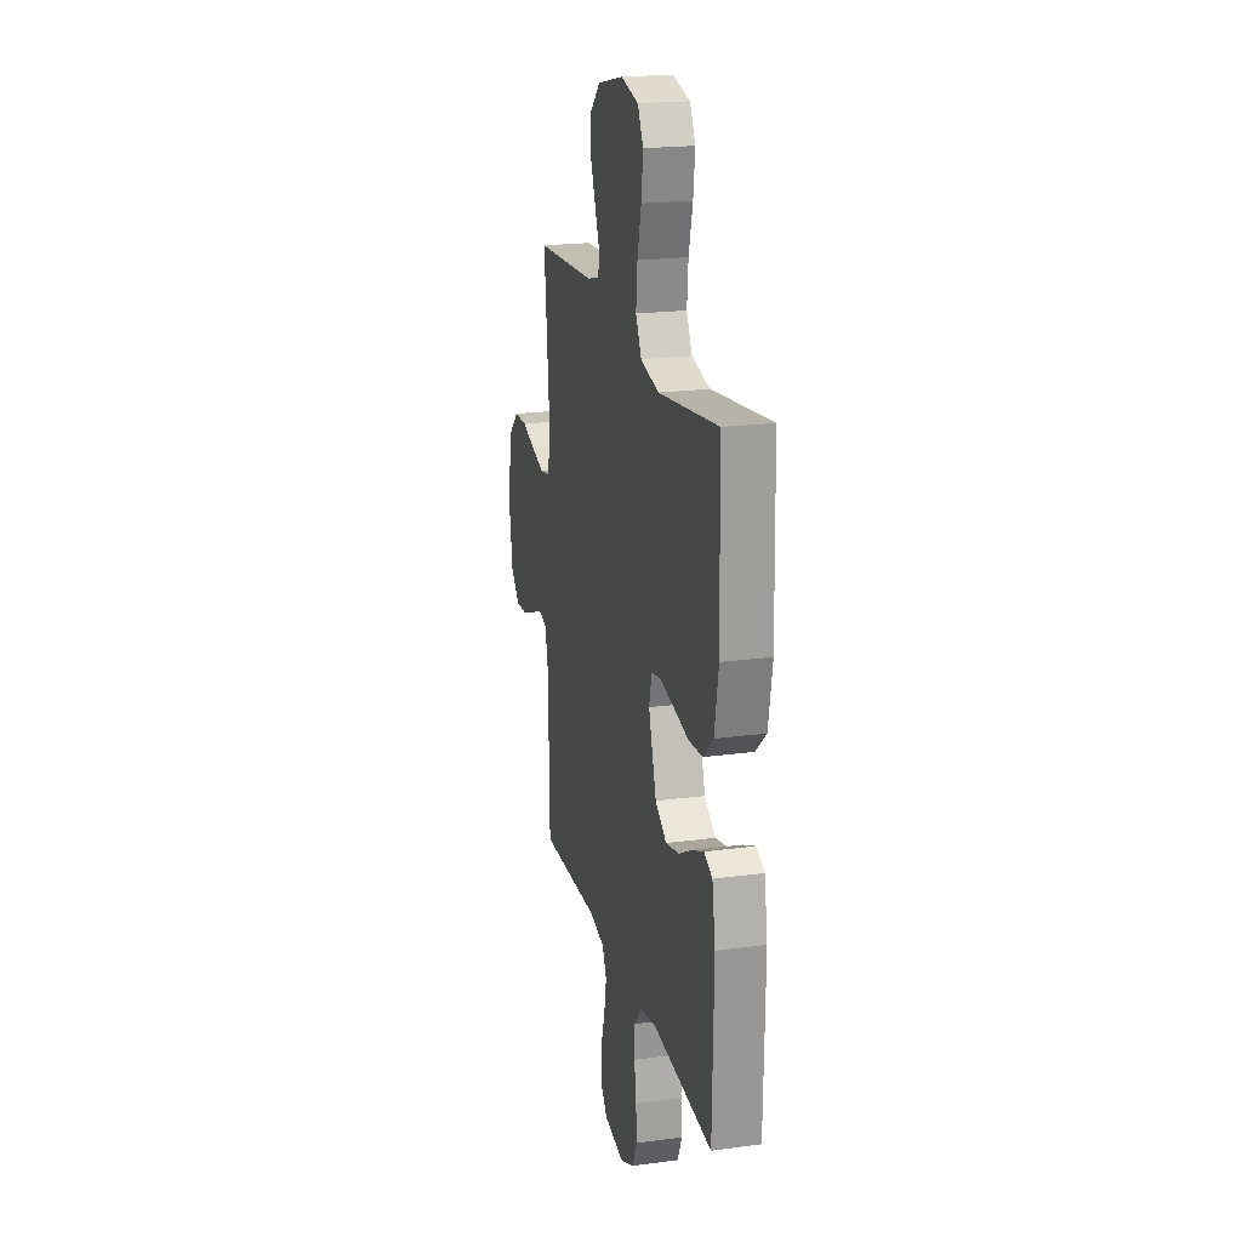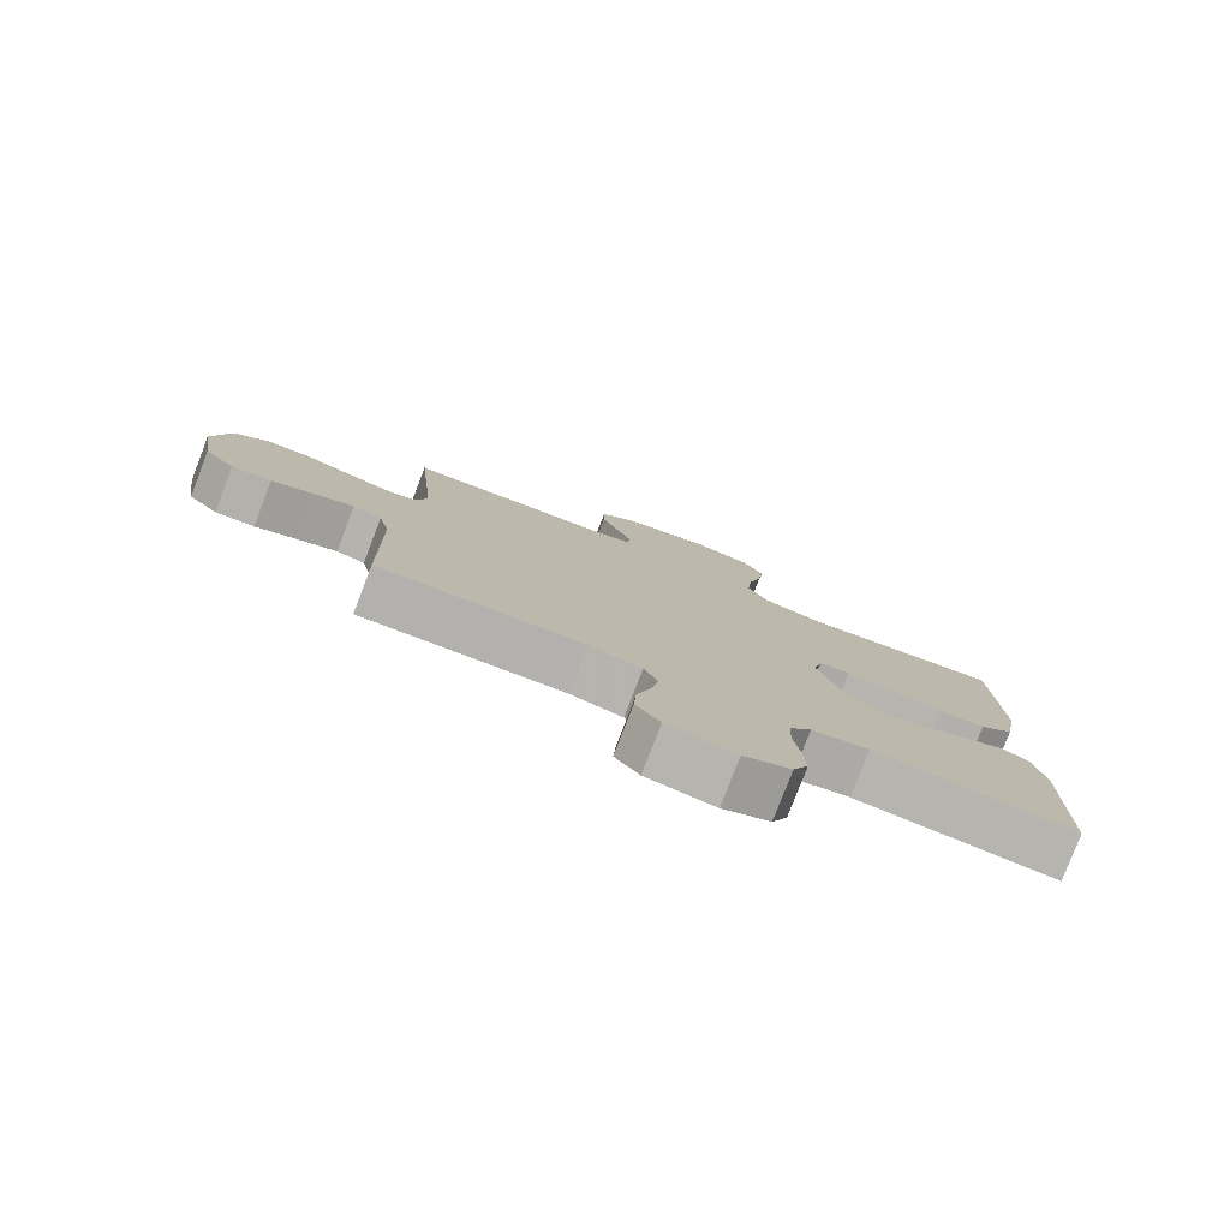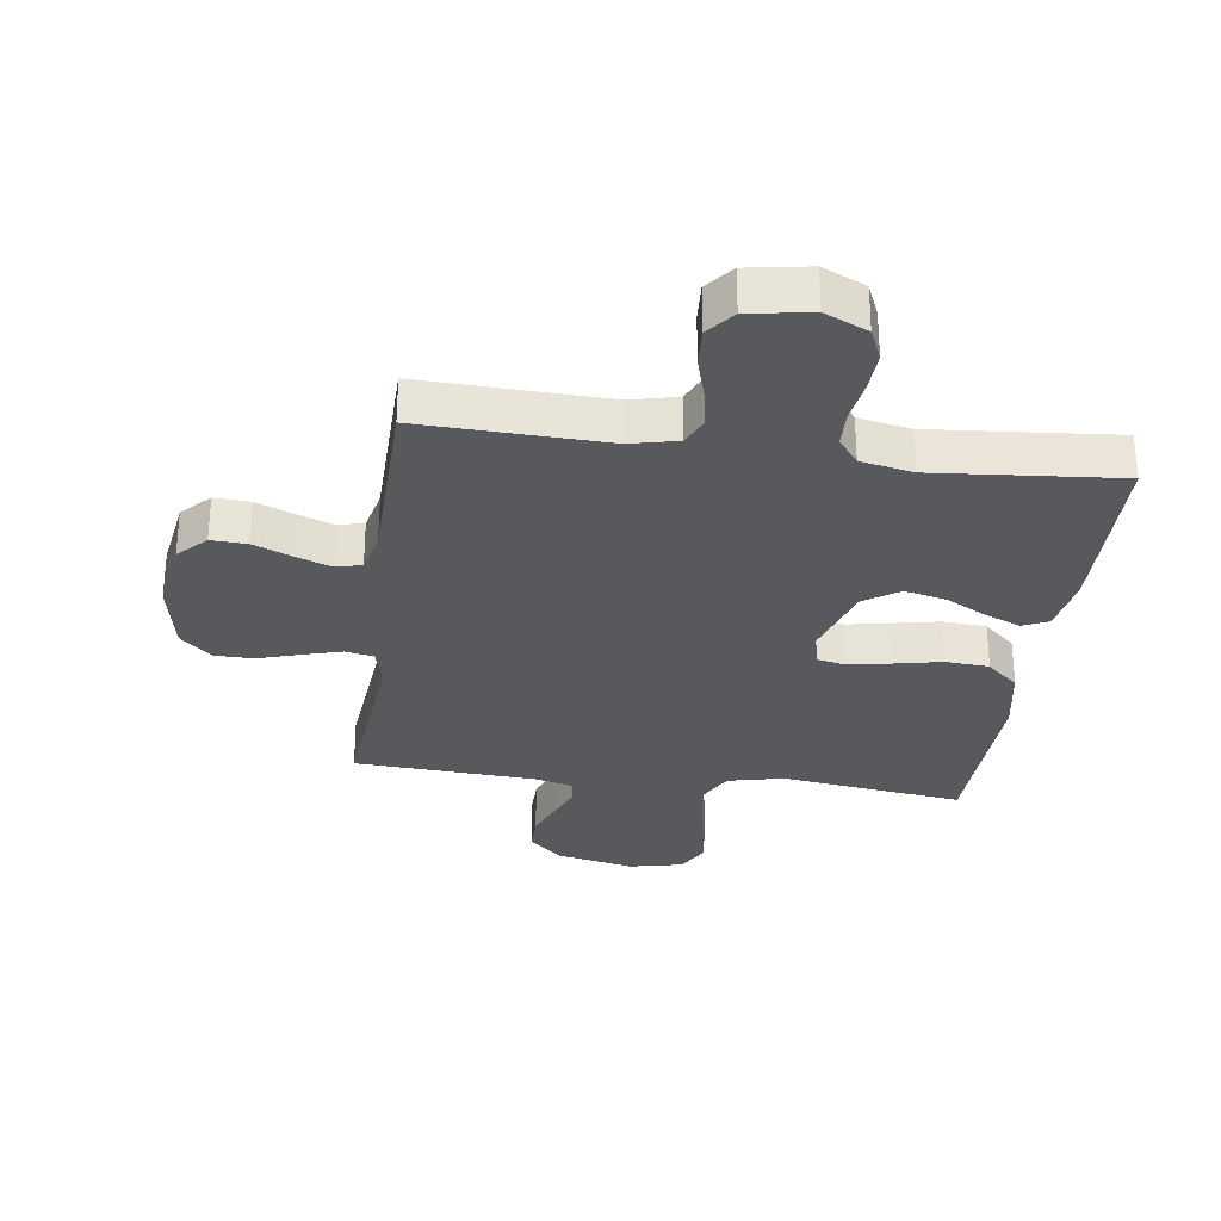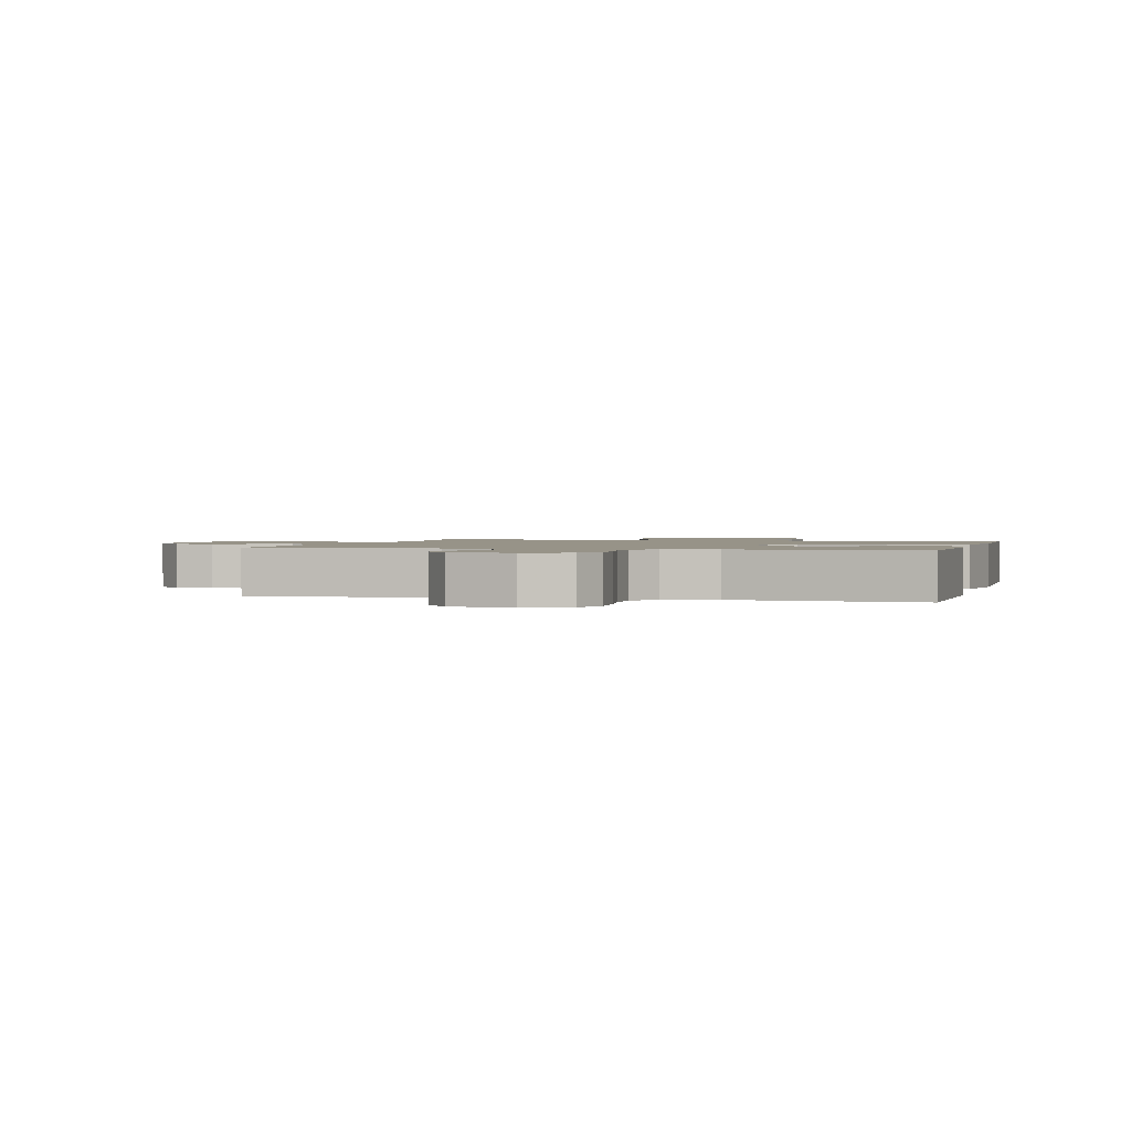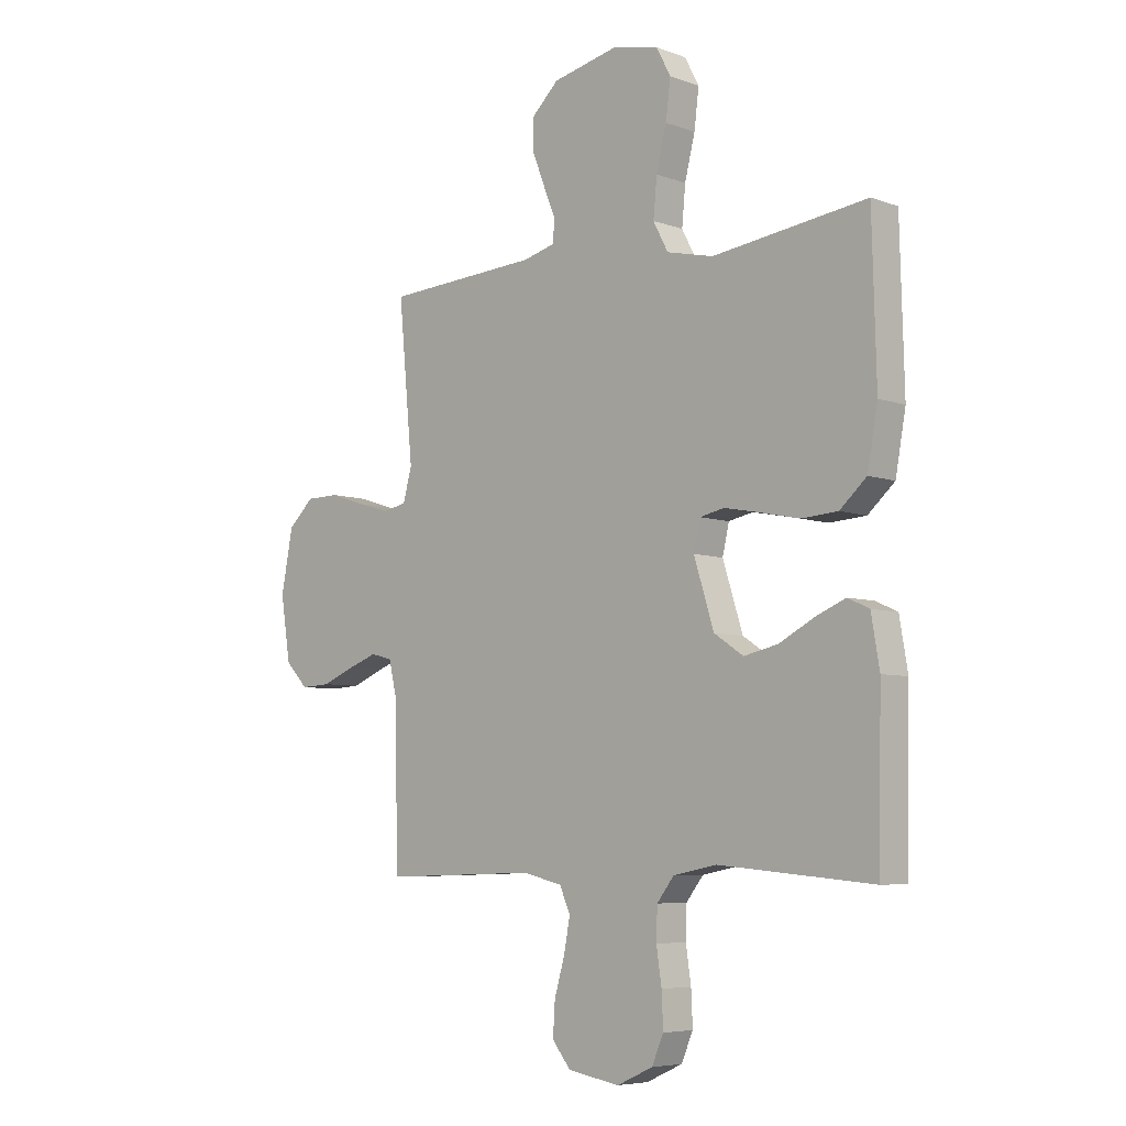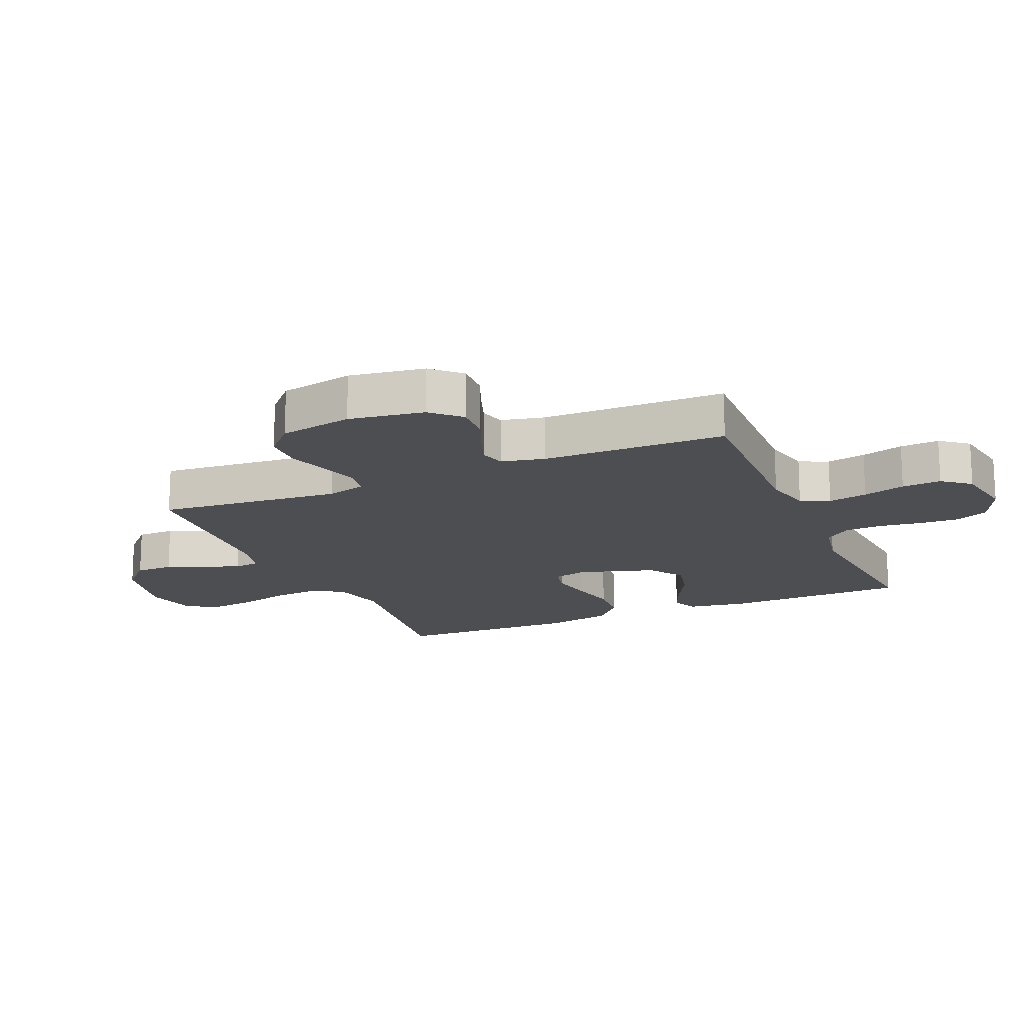
<metadata>
{"format":"obj","ext":"obj","renderer":"f3d","projection":"perspective","resolution":1024,"background":"white","views":[{"elev":20.6,"azim":-103.7,"up":"+Z"},{"elev":-79.7,"azim":158.9,"up":"+Z"},{"elev":-29.8,"azim":172.2,"up":"+Y"},{"elev":1.3,"azim":-165.6,"up":"+Y"},{"elev":-6.2,"azim":-137.1,"up":"+Z"},{"elev":-16.7,"azim":113.4,"up":"+Y"}]}
</metadata>
<code>
v 0.5 0.07 -0.5
v 0.2 0.07 -0.49
v 0.122 0.07 -0.508
v 0.101 0.07 -0.555
v 0.113 0.07 -0.619
v 0.133 0.07 -0.688
v 0.137 0.07 -0.752
v 0.101 0.07 -0.797
v 0 0.07 -0.814
v -0.07 0.07 -0.782
v -0.093 0.07 -0.729
v -0.09 0.07 -0.663
v -0.08 0.07 -0.595
v -0.082 0.07 -0.534
v -0.115 0.07 -0.491
v -0.2 0.07 -0.474
v -0.5 0.07 -0.5
v -0.506 0.07 -0.2
v -0.49 0.07 -0.105
v -0.448 0.07 -0.086
v -0.389 0.07 -0.111
v -0.322 0.07 -0.147
v -0.255 0.07 -0.162
v -0.198 0.07 -0.124
v -0.159 0.07 0
v -0.172 0.07 0.056
v -0.219 0.07 0.066
v -0.288 0.07 0.053
v -0.365 0.07 0.037
v -0.436 0.07 0.042
v -0.488 0.07 0.089
v -0.508 0.07 0.2
v -0.5 0.07 0.5
v -0.2 0.07 0.46
v -0.109 0.07 0.481
v -0.08 0.07 0.536
v -0.087 0.07 0.61
v -0.107 0.07 0.69
v -0.116 0.07 0.764
v -0.088 0.07 0.817
v 0 0.07 0.837
v 0.13 0.07 0.808
v 0.182 0.07 0.758
v 0.182 0.07 0.696
v 0.157 0.07 0.632
v 0.134 0.07 0.575
v 0.139 0.07 0.534
v 0.2 0.07 0.518
v 0.5 0.07 0.5
v 0.472 0.07 0.2
v 0.489 0.07 0.137
v 0.535 0.07 0.128
v 0.598 0.07 0.146
v 0.667 0.07 0.168
v 0.731 0.07 0.167
v 0.781 0.07 0.12
v 0.804 0.07 0
v 0.785 0.07 -0.123
v 0.741 0.07 -0.169
v 0.683 0.07 -0.166
v 0.62 0.07 -0.14
v 0.563 0.07 -0.119
v 0.521 0.07 -0.13
v 0.505 0.07 -0.2
v 0.5 0 -0.5
v 0.2 0 -0.49
v 0.122 0 -0.508
v 0.101 0 -0.555
v 0.113 0 -0.619
v 0.133 0 -0.688
v 0.137 0 -0.752
v 0.101 0 -0.797
v 0 0 -0.814
v -0.07 0 -0.782
v -0.093 0 -0.729
v -0.09 0 -0.663
v -0.08 0 -0.595
v -0.082 0 -0.534
v -0.115 0 -0.491
v -0.2 0 -0.474
v -0.5 0 -0.5
v -0.506 0 -0.2
v -0.49 0 -0.105
v -0.448 0 -0.086
v -0.389 0 -0.111
v -0.322 0 -0.147
v -0.255 0 -0.162
v -0.198 0 -0.124
v -0.159 0 0
v -0.172 0 0.056
v -0.219 0 0.066
v -0.288 0 0.053
v -0.365 0 0.037
v -0.436 0 0.042
v -0.488 0 0.089
v -0.508 0 0.2
v -0.5 0 0.5
v -0.2 0 0.46
v -0.109 0 0.481
v -0.08 0 0.536
v -0.087 0 0.61
v -0.107 0 0.69
v -0.116 0 0.764
v -0.088 0 0.817
v 0 0 0.837
v 0.13 0 0.808
v 0.182 0 0.758
v 0.182 0 0.696
v 0.157 0 0.632
v 0.134 0 0.575
v 0.139 0 0.534
v 0.2 0 0.518
v 0.5 0 0.5
v 0.472 0 0.2
v 0.489 0 0.137
v 0.535 0 0.128
v 0.598 0 0.146
v 0.667 0 0.168
v 0.731 0 0.167
v 0.781 0 0.12
v 0.804 0 0
v 0.785 0 -0.123
v 0.741 0 -0.169
v 0.683 0 -0.166
v 0.62 0 -0.14
v 0.563 0 -0.119
v 0.521 0 -0.13
v 0.505 0 -0.2
f 58 59 60 61
f 58 61 62
f 57 58 62
f 56 57 62 63
f 53 54 55 56
f 52 53 56 63
f 48 49 50
f 47 48 50 51
f 43 44 45 46
f 41 42 43 46
f 41 46 47
f 40 41 47
f 37 38 39 40
f 36 37 40 47
f 35 36 47 51
f 31 32 33 34
f 31 34 35 51
f 28 29 30 31
f 27 28 31
f 19 20 21 22
f 17 18 19 22
f 16 17 22 23
f 15 16 23 24
f 10 11 12 13
f 10 13 14
f 9 10 14
f 8 9 14
f 5 6 7 8
f 4 5 8 14
f 3 4 14 15
f 64 1 2
f 27 31 51 52
f 26 27 52
f 25 26 52 63
f 24 25 63 64
f 15 24 64
f 2 3 15 64
f 125 124 123 122
f 126 125 122
f 126 122 121
f 127 126 121 120
f 120 119 118 117
f 127 120 117 116
f 114 113 112
f 115 114 112 111
f 110 109 108 107
f 110 107 106 105
f 111 110 105
f 111 105 104
f 104 103 102 101
f 111 104 101 100
f 115 111 100 99
f 98 97 96 95
f 115 99 98 95
f 95 94 93 92
f 95 92 91
f 86 85 84 83
f 86 83 82 81
f 87 86 81 80
f 88 87 80 79
f 77 76 75 74
f 78 77 74
f 78 74 73
f 78 73 72
f 72 71 70 69
f 78 72 69 68
f 79 78 68 67
f 66 65 128
f 116 115 95 91
f 116 91 90
f 127 116 90 89
f 128 127 89 88
f 128 88 79
f 128 79 67 66
f 1 65 66 2
f 2 66 67 3
f 3 67 68 4
f 4 68 69 5
f 5 69 70 6
f 6 70 71 7
f 7 71 72 8
f 8 72 73 9
f 9 73 74 10
f 10 74 75 11
f 11 75 76 12
f 12 76 77 13
f 13 77 78 14
f 14 78 79 15
f 15 79 80 16
f 16 80 81 17
f 17 81 82 18
f 18 82 83 19
f 19 83 84 20
f 20 84 85 21
f 21 85 86 22
f 22 86 87 23
f 23 87 88 24
f 24 88 89 25
f 25 89 90 26
f 26 90 91 27
f 27 91 92 28
f 28 92 93 29
f 29 93 94 30
f 30 94 95 31
f 31 95 96 32
f 32 96 97 33
f 33 97 98 34
f 34 98 99 35
f 35 99 100 36
f 36 100 101 37
f 37 101 102 38
f 38 102 103 39
f 39 103 104 40
f 40 104 105 41
f 41 105 106 42
f 42 106 107 43
f 43 107 108 44
f 44 108 109 45
f 45 109 110 46
f 46 110 111 47
f 47 111 112 48
f 48 112 113 49
f 49 113 114 50
f 50 114 115 51
f 51 115 116 52
f 52 116 117 53
f 53 117 118 54
f 54 118 119 55
f 55 119 120 56
f 56 120 121 57
f 57 121 122 58
f 58 122 123 59
f 59 123 124 60
f 60 124 125 61
f 61 125 126 62
f 62 126 127 63
f 63 127 128 64
f 64 128 65 1

</code>
